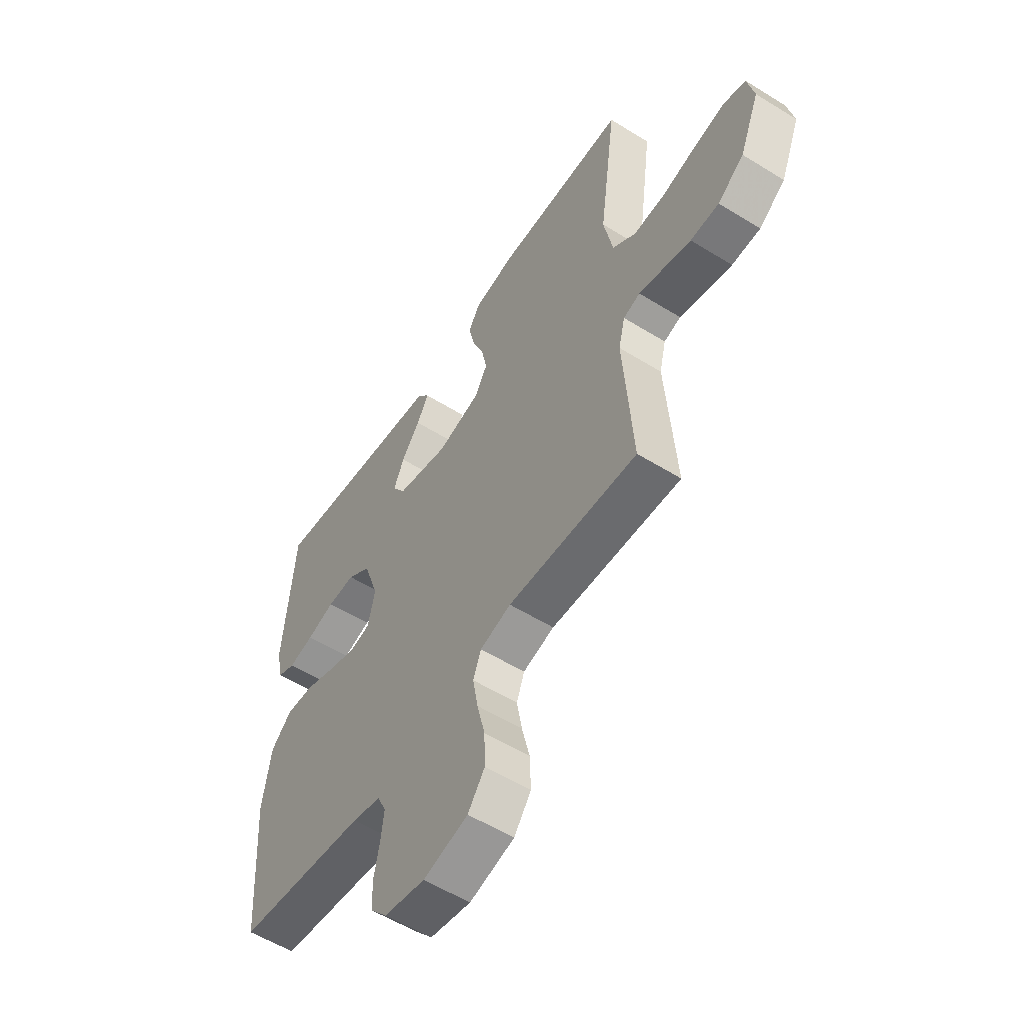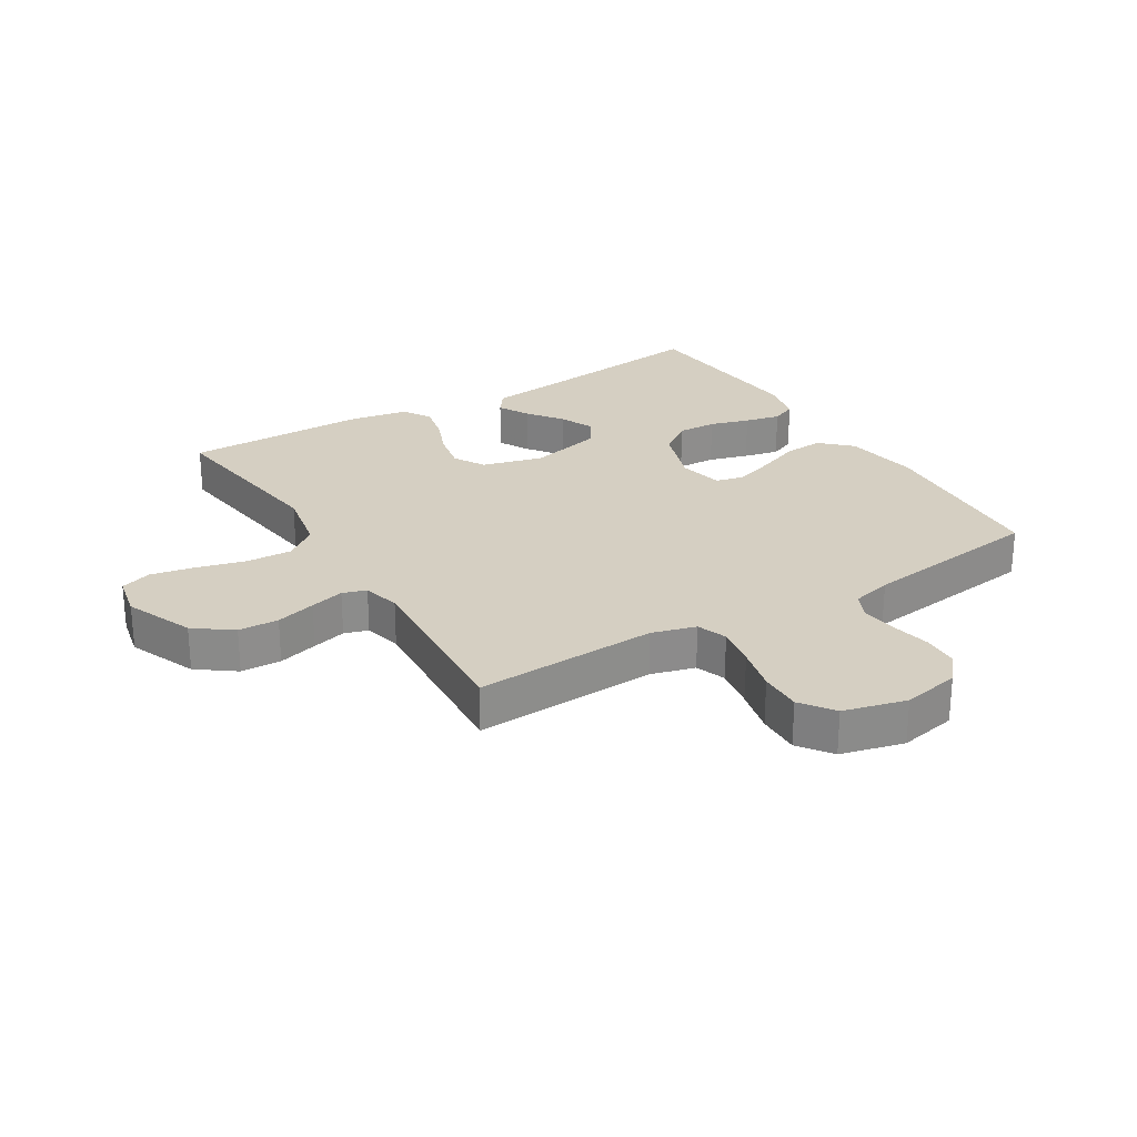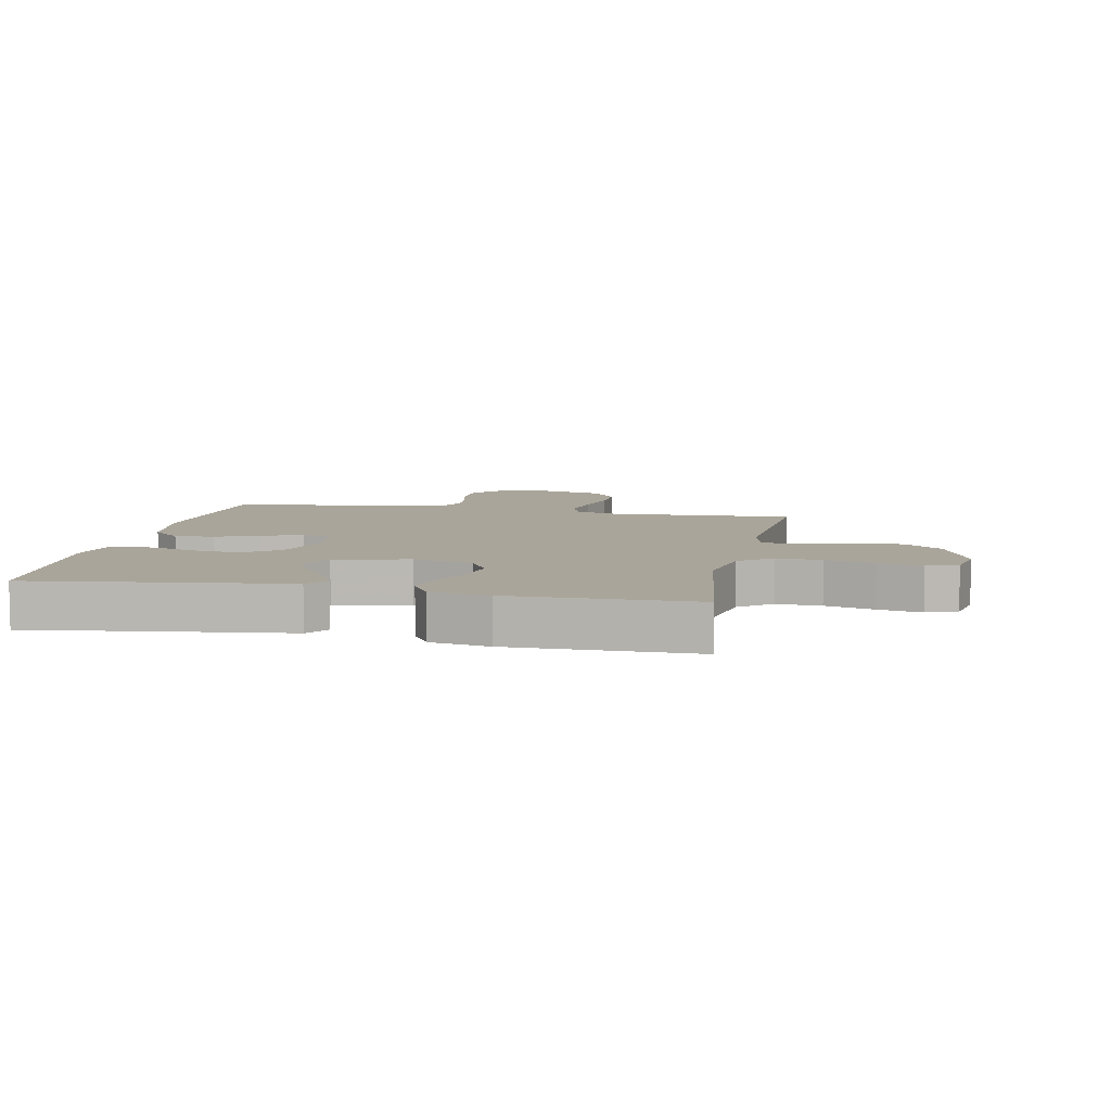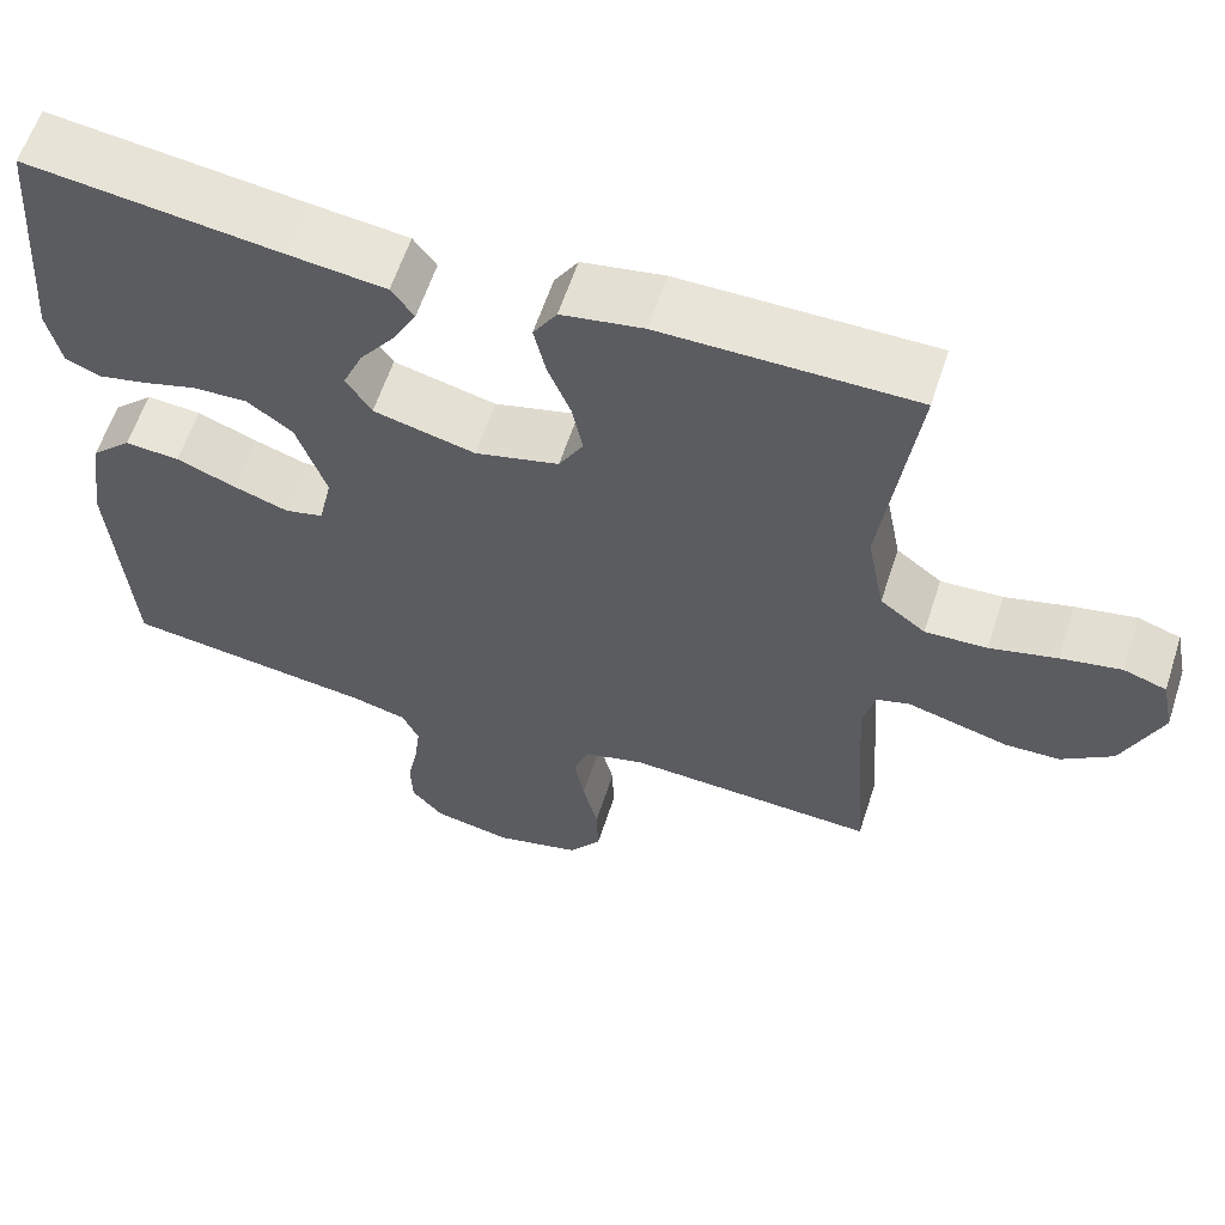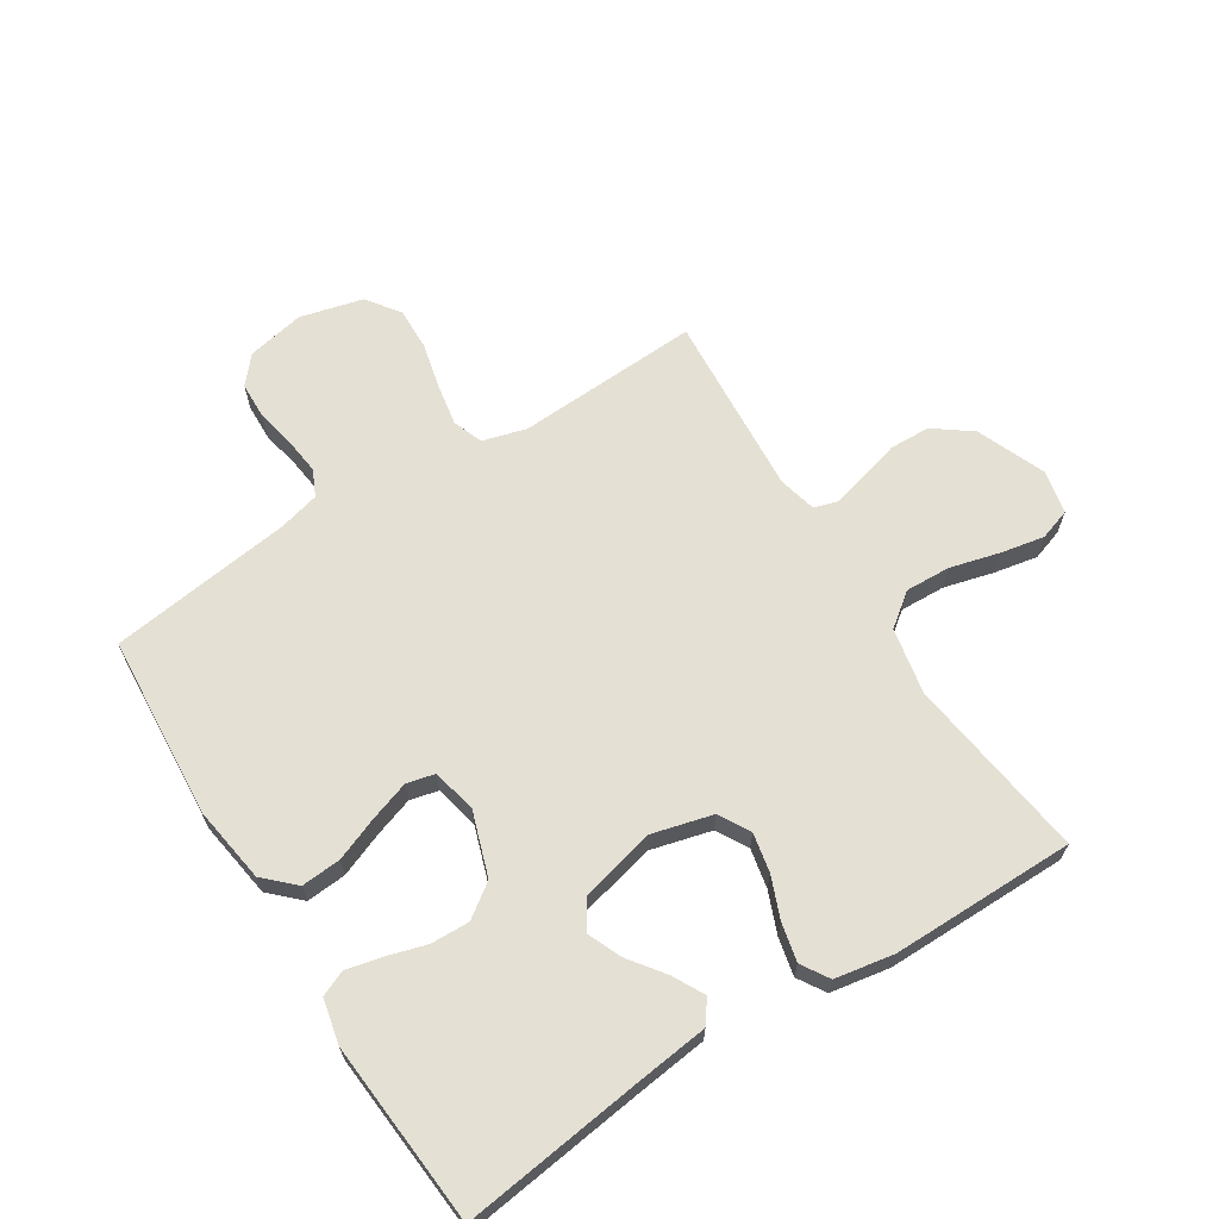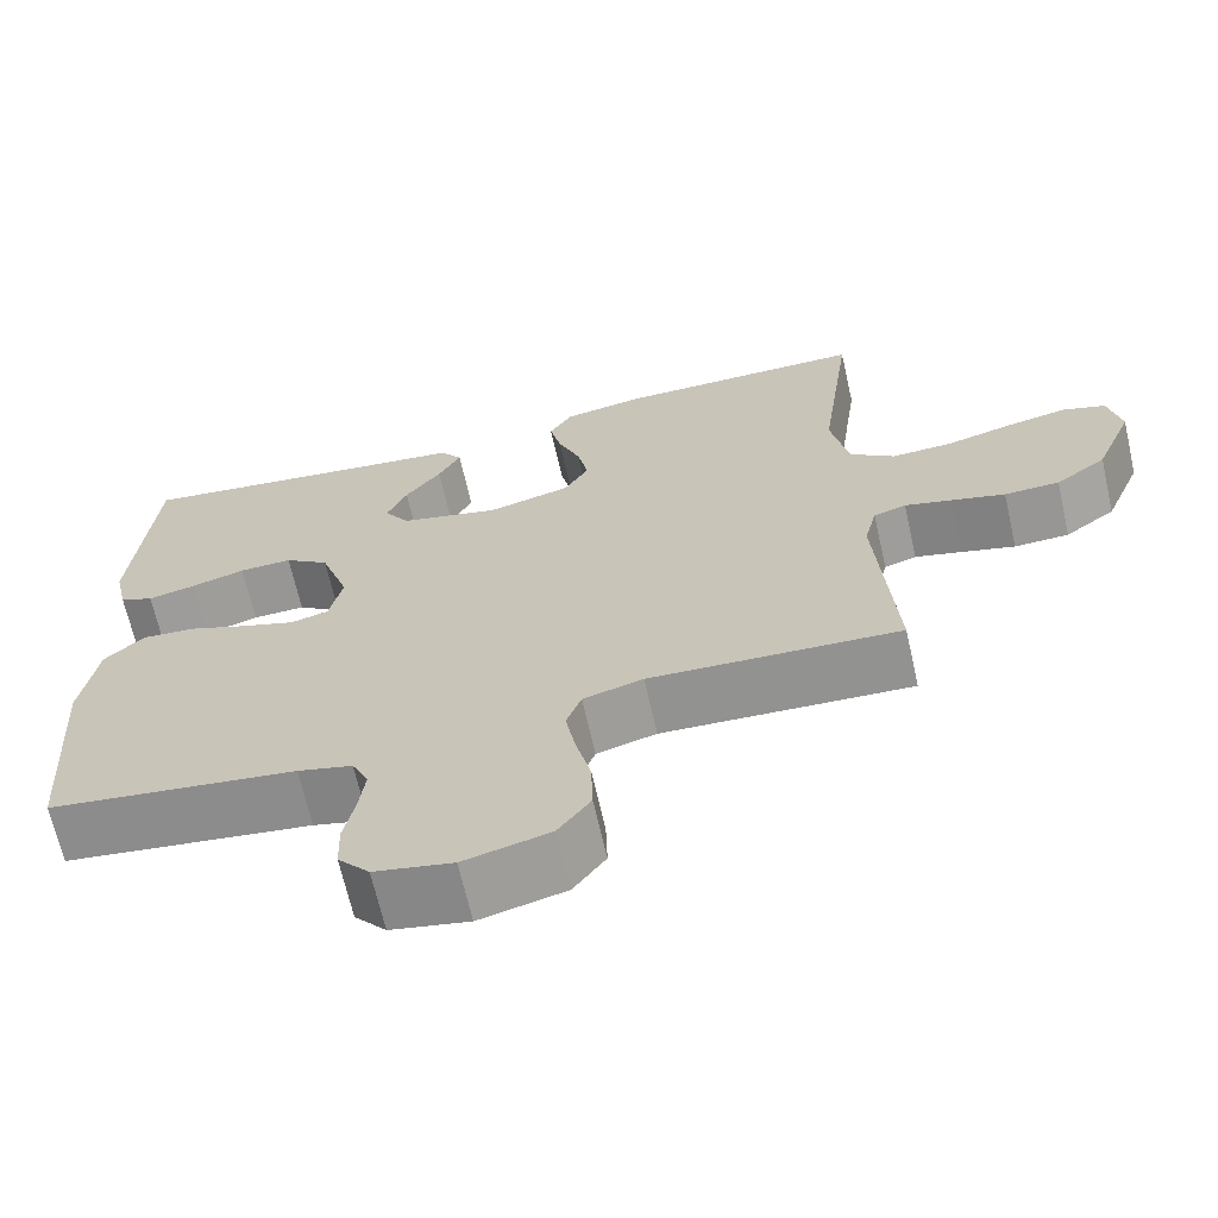
<metadata>
{"format":"obj","ext":"obj","renderer":"f3d","projection":"perspective","resolution":1024,"background":"white","views":[{"elev":-56.0,"azim":56.9,"up":"+Z"},{"elev":25.9,"azim":148.6,"up":"+Y"},{"elev":7.6,"azim":11.3,"up":"+Y"},{"elev":60.5,"azim":18.0,"up":"+Z"},{"elev":65.5,"azim":-32.3,"up":"+Y"},{"elev":-67.3,"azim":12.8,"up":"+Z"}]}
</metadata>
<code>
v -0.5 0.07 0.5
v -0.2 0.07 0.461
v -0.084 0.07 0.447
v -0.057 0.07 0.41
v -0.084 0.07 0.359
v -0.127 0.07 0.301
v -0.151 0.07 0.245
v -0.121 0.07 0.198
v 0 0.07 0.168
v 0.1 0.07 0.194
v 0.129 0.07 0.245
v 0.116 0.07 0.309
v 0.089 0.07 0.377
v 0.075 0.07 0.439
v 0.103 0.07 0.484
v 0.2 0.07 0.501
v 0.5 0.07 0.5
v 0.46 0.07 0.2
v 0.481 0.07 0.092
v 0.535 0.07 0.051
v 0.609 0.07 0.054
v 0.689 0.07 0.075
v 0.761 0.07 0.089
v 0.812 0.07 0.072
v 0.827 0.07 0
v 0.781 0.07 -0.112
v 0.72 0.07 -0.157
v 0.654 0.07 -0.159
v 0.589 0.07 -0.141
v 0.533 0.07 -0.126
v 0.494 0.07 -0.138
v 0.479 0.07 -0.2
v 0.5 0.07 -0.5
v 0.2 0.07 -0.485
v 0.128 0.07 -0.505
v 0.11 0.07 -0.554
v 0.122 0.07 -0.622
v 0.14 0.07 -0.697
v 0.142 0.07 -0.767
v 0.103 0.07 -0.821
v 0 0.07 -0.847
v -0.094 0.07 -0.828
v -0.132 0.07 -0.784
v -0.134 0.07 -0.724
v -0.121 0.07 -0.659
v -0.114 0.07 -0.6
v -0.134 0.07 -0.557
v -0.2 0.07 -0.54
v -0.5 0.07 -0.5
v -0.521 0.07 -0.2
v -0.502 0.07 -0.075
v -0.454 0.07 -0.029
v -0.389 0.07 -0.034
v -0.318 0.07 -0.062
v -0.253 0.07 -0.084
v -0.207 0.07 -0.073
v -0.191 0.07 0
v -0.226 0.07 0.104
v -0.28 0.07 0.143
v -0.344 0.07 0.141
v -0.409 0.07 0.122
v -0.467 0.07 0.109
v -0.508 0.07 0.127
v -0.524 0.07 0.2
v -0.5 0 0.5
v -0.2 0 0.461
v -0.084 0 0.447
v -0.057 0 0.41
v -0.084 0 0.359
v -0.127 0 0.301
v -0.151 0 0.245
v -0.121 0 0.198
v 0 0 0.168
v 0.1 0 0.194
v 0.129 0 0.245
v 0.116 0 0.309
v 0.089 0 0.377
v 0.075 0 0.439
v 0.103 0 0.484
v 0.2 0 0.501
v 0.5 0 0.5
v 0.46 0 0.2
v 0.481 0 0.092
v 0.535 0 0.051
v 0.609 0 0.054
v 0.689 0 0.075
v 0.761 0 0.089
v 0.812 0 0.072
v 0.827 0 0
v 0.781 0 -0.112
v 0.72 0 -0.157
v 0.654 0 -0.159
v 0.589 0 -0.141
v 0.533 0 -0.126
v 0.494 0 -0.138
v 0.479 0 -0.2
v 0.5 0 -0.5
v 0.2 0 -0.485
v 0.128 0 -0.505
v 0.11 0 -0.554
v 0.122 0 -0.622
v 0.14 0 -0.697
v 0.142 0 -0.767
v 0.103 0 -0.821
v 0 0 -0.847
v -0.094 0 -0.828
v -0.132 0 -0.784
v -0.134 0 -0.724
v -0.121 0 -0.659
v -0.114 0 -0.6
v -0.134 0 -0.557
v -0.2 0 -0.54
v -0.5 0 -0.5
v -0.521 0 -0.2
v -0.502 0 -0.075
v -0.454 0 -0.029
v -0.389 0 -0.034
v -0.318 0 -0.062
v -0.253 0 -0.084
v -0.207 0 -0.073
v -0.191 0 0
v -0.226 0 0.104
v -0.28 0 0.143
v -0.344 0 0.141
v -0.409 0 0.122
v -0.467 0 0.109
v -0.508 0 0.127
v -0.524 0 0.2
f 64 1 2
f 63 64 2
f 62 63 2
f 61 62 2
f 60 61 2
f 4 5 6
f 3 4 6
f 2 3 6
f 60 2 6
f 59 60 6
f 58 59 6 7
f 57 58 7 8
f 56 57 8 9
f 52 53 54
f 51 52 54
f 50 51 54
f 49 50 54
f 48 49 54
f 47 48 54 55
f 46 47 55 56
f 43 44 45
f 42 43 45
f 41 42 45
f 40 41 45
f 39 40 45
f 38 39 45
f 37 38 45
f 36 37 45 46
f 56 9 10
f 46 56 10
f 36 46 10
f 35 36 10
f 32 33 34
f 35 10 11
f 34 35 11
f 32 34 11
f 31 32 11
f 27 28 29
f 26 27 29
f 25 26 29
f 24 25 29
f 23 24 29
f 22 23 29
f 21 22 29
f 20 21 29 30
f 31 11 12
f 30 31 12
f 20 30 12
f 19 20 12
f 16 17 18
f 16 18 19
f 15 16 19
f 14 15 19
f 13 14 19
f 12 13 19
f 66 65 128
f 66 128 127
f 66 127 126
f 66 126 125
f 66 125 124
f 70 69 68
f 70 68 67
f 70 67 66
f 70 66 124
f 70 124 123
f 71 70 123 122
f 72 71 122 121
f 73 72 121 120
f 118 117 116
f 118 116 115
f 118 115 114
f 118 114 113
f 118 113 112
f 119 118 112 111
f 120 119 111 110
f 109 108 107
f 109 107 106
f 109 106 105
f 109 105 104
f 109 104 103
f 109 103 102
f 109 102 101
f 110 109 101 100
f 74 73 120
f 74 120 110
f 74 110 100
f 74 100 99
f 98 97 96
f 75 74 99
f 75 99 98
f 75 98 96
f 75 96 95
f 93 92 91
f 93 91 90
f 93 90 89
f 93 89 88
f 93 88 87
f 93 87 86
f 93 86 85
f 94 93 85 84
f 76 75 95
f 76 95 94
f 76 94 84
f 76 84 83
f 82 81 80
f 83 82 80
f 83 80 79
f 83 79 78
f 83 78 77
f 83 77 76
f 1 65 66 2
f 2 66 67 3
f 3 67 68 4
f 4 68 69 5
f 5 69 70 6
f 6 70 71 7
f 7 71 72 8
f 8 72 73 9
f 9 73 74 10
f 10 74 75 11
f 11 75 76 12
f 12 76 77 13
f 13 77 78 14
f 14 78 79 15
f 15 79 80 16
f 16 80 81 17
f 17 81 82 18
f 18 82 83 19
f 19 83 84 20
f 20 84 85 21
f 21 85 86 22
f 22 86 87 23
f 23 87 88 24
f 24 88 89 25
f 25 89 90 26
f 26 90 91 27
f 27 91 92 28
f 28 92 93 29
f 29 93 94 30
f 30 94 95 31
f 31 95 96 32
f 32 96 97 33
f 33 97 98 34
f 34 98 99 35
f 35 99 100 36
f 36 100 101 37
f 37 101 102 38
f 38 102 103 39
f 39 103 104 40
f 40 104 105 41
f 41 105 106 42
f 42 106 107 43
f 43 107 108 44
f 44 108 109 45
f 45 109 110 46
f 46 110 111 47
f 47 111 112 48
f 48 112 113 49
f 49 113 114 50
f 50 114 115 51
f 51 115 116 52
f 52 116 117 53
f 53 117 118 54
f 54 118 119 55
f 55 119 120 56
f 56 120 121 57
f 57 121 122 58
f 58 122 123 59
f 59 123 124 60
f 60 124 125 61
f 61 125 126 62
f 62 126 127 63
f 63 127 128 64
f 64 128 65 1

</code>
